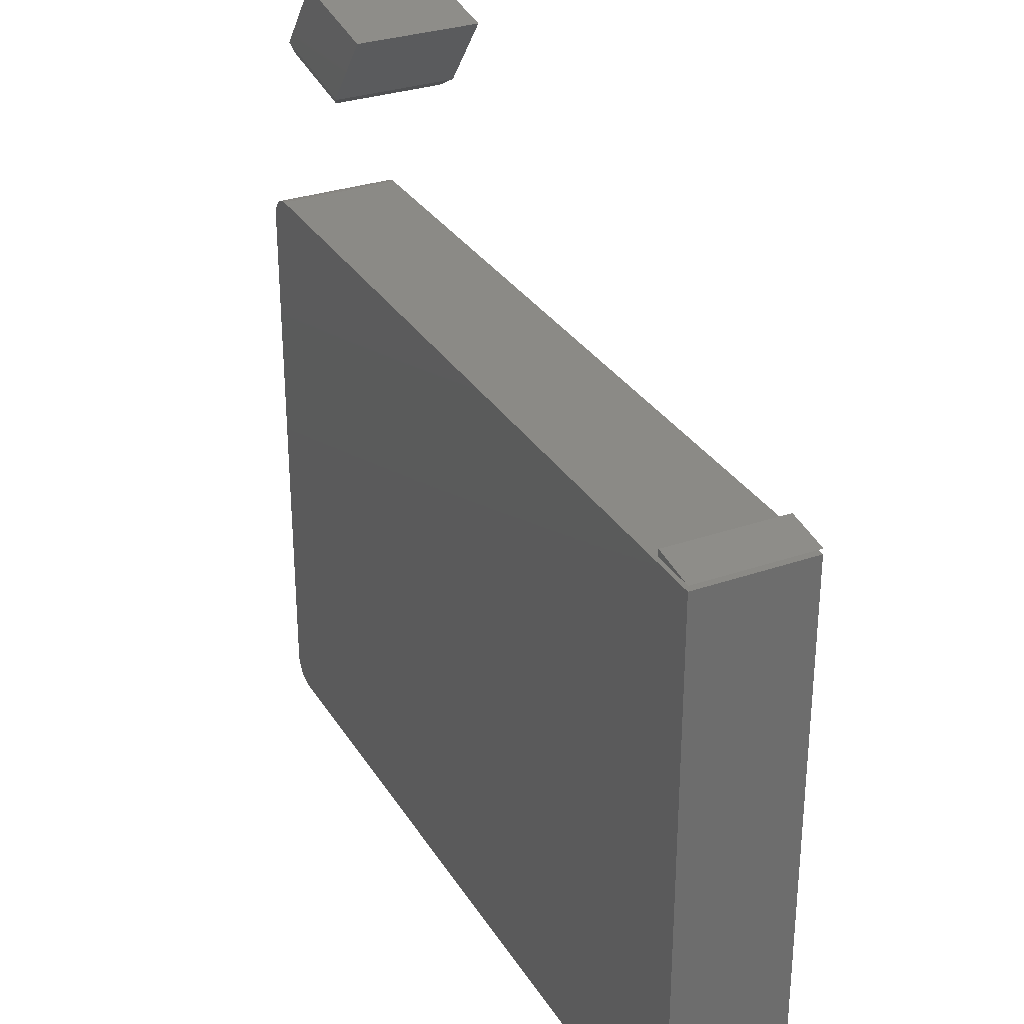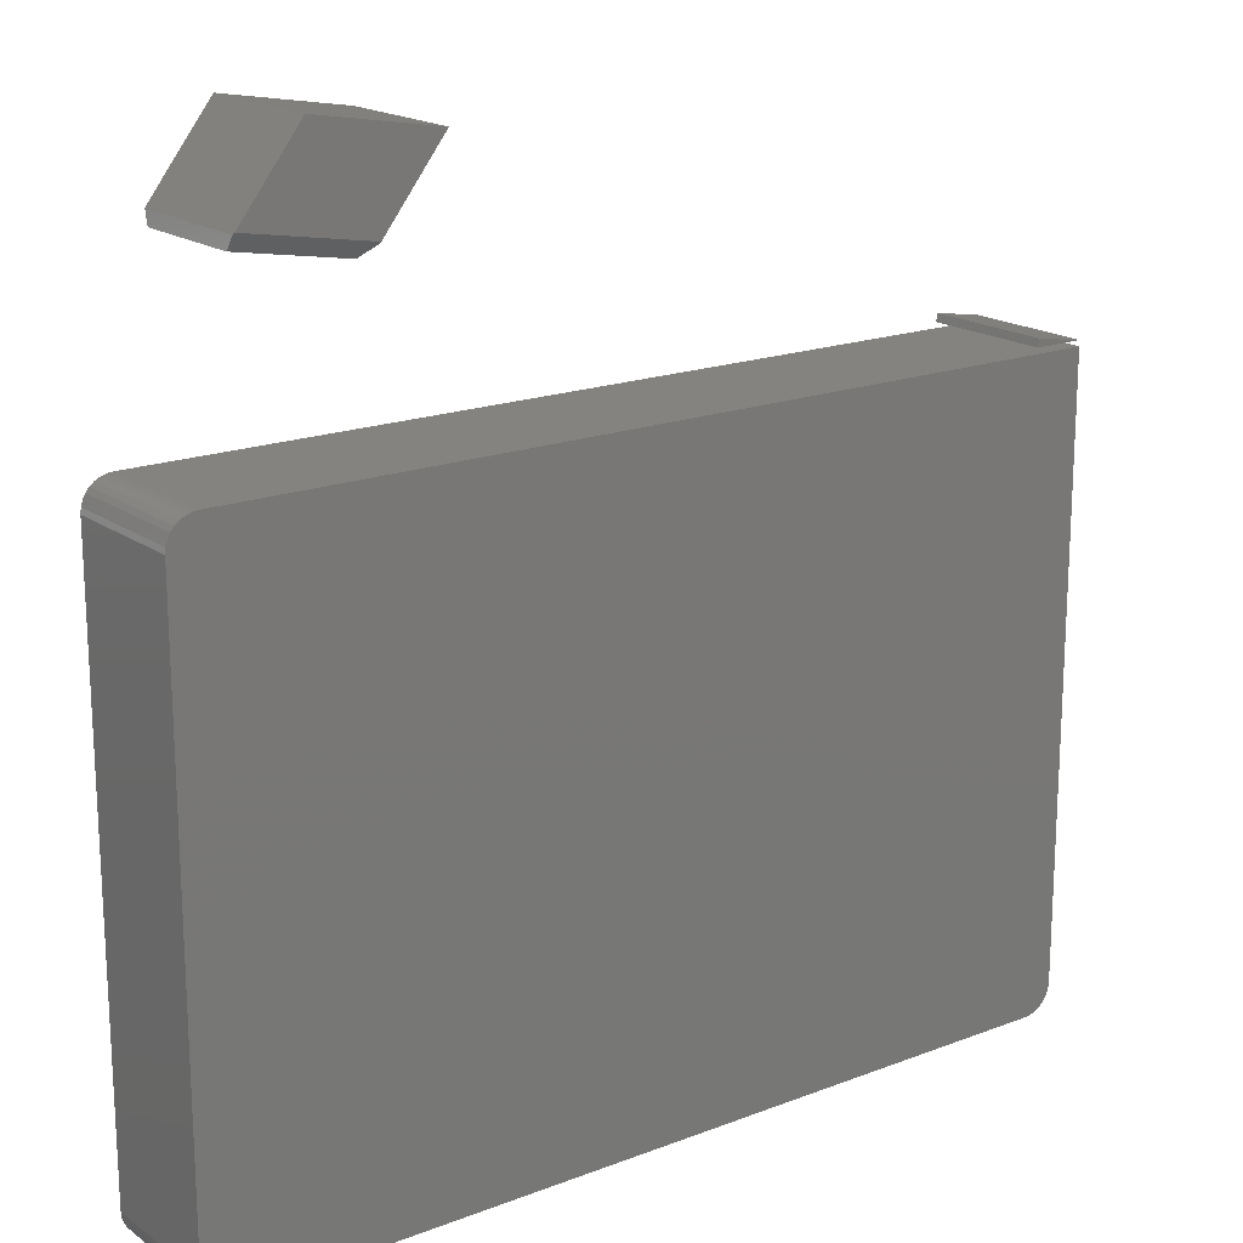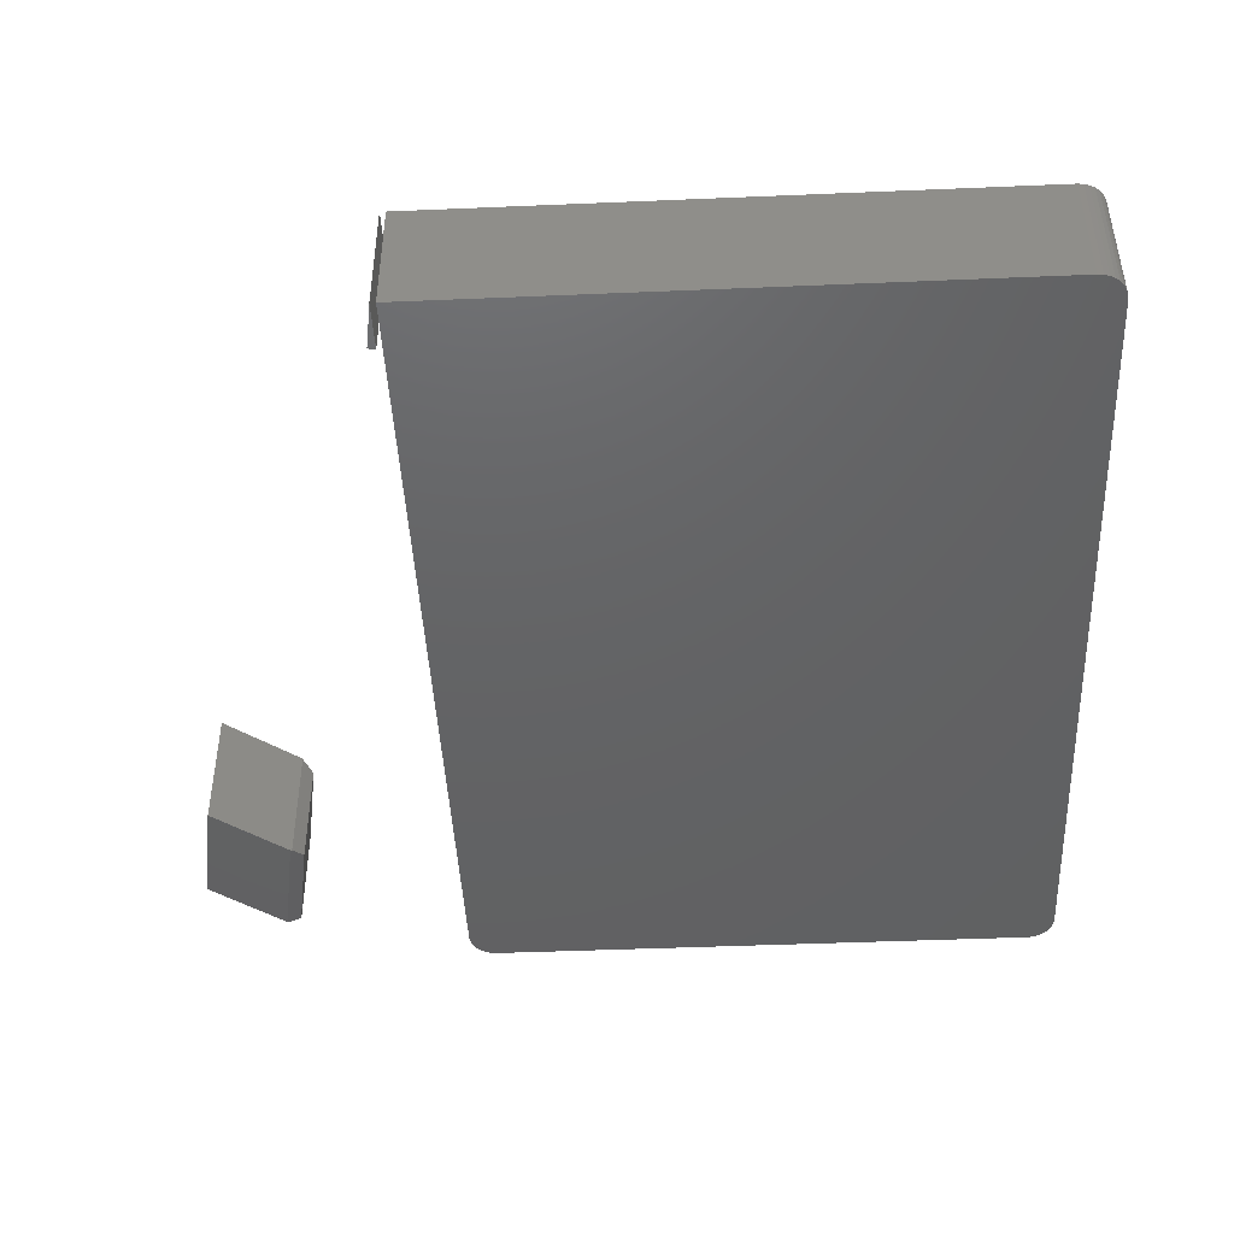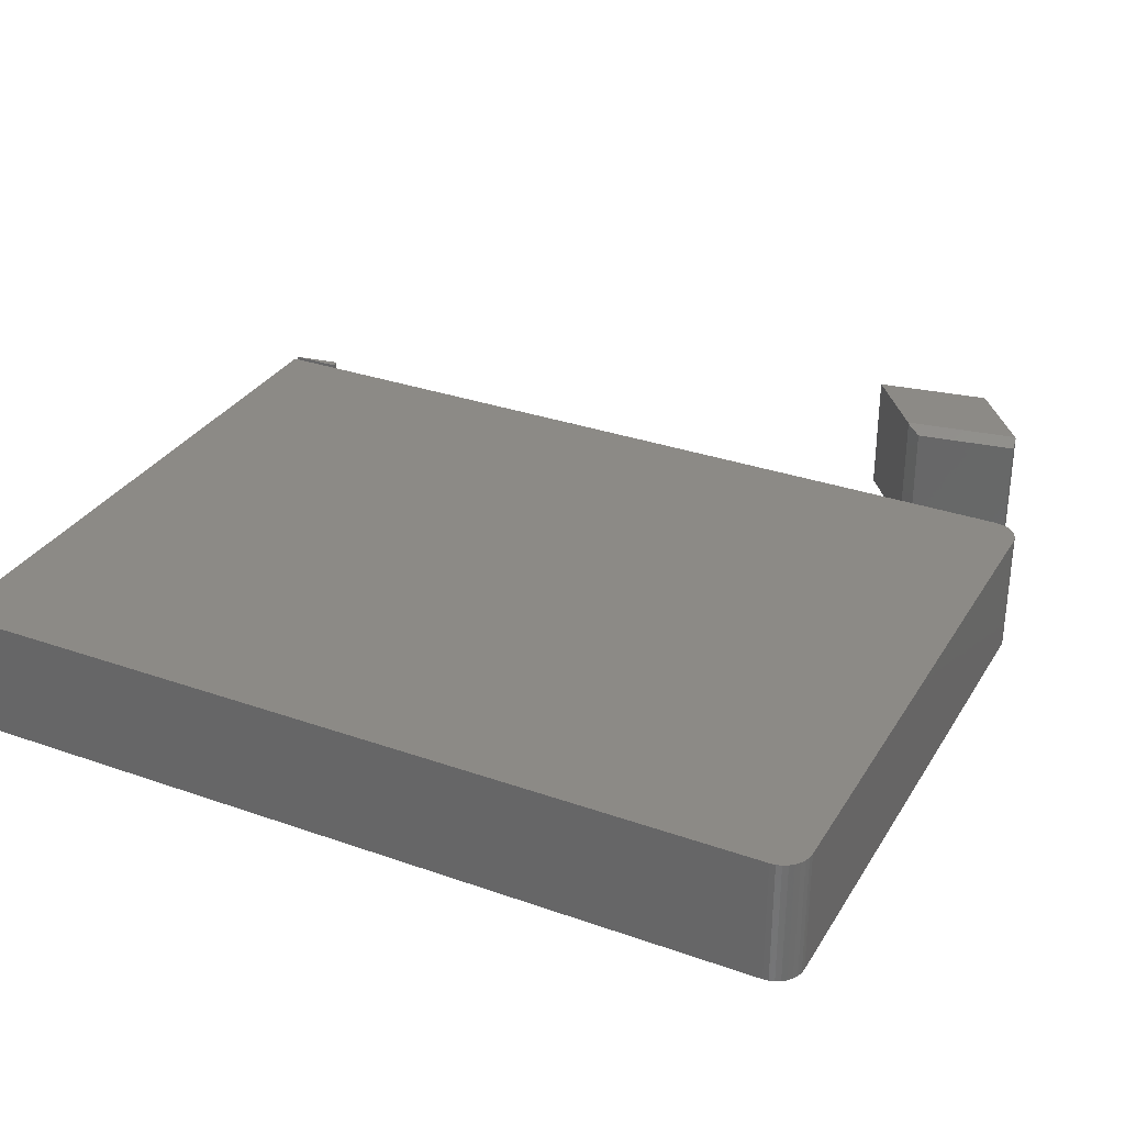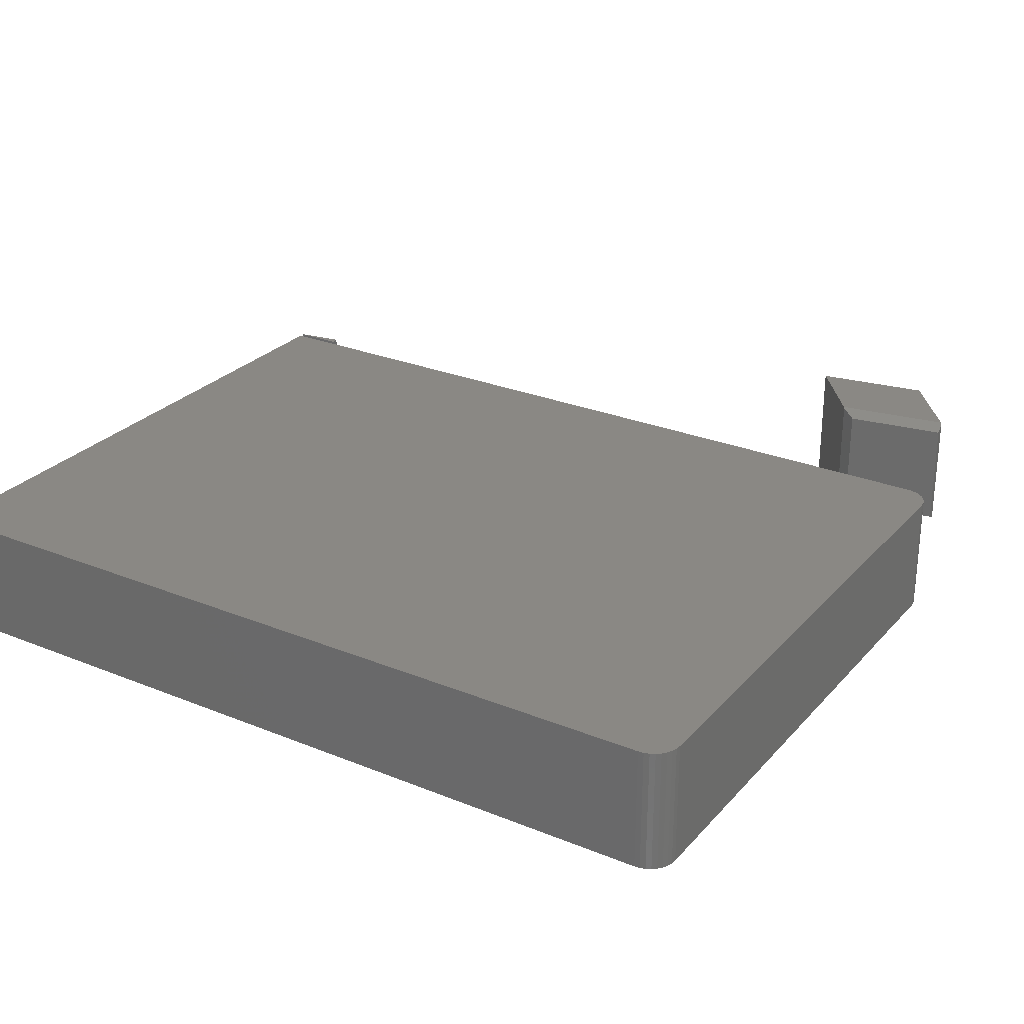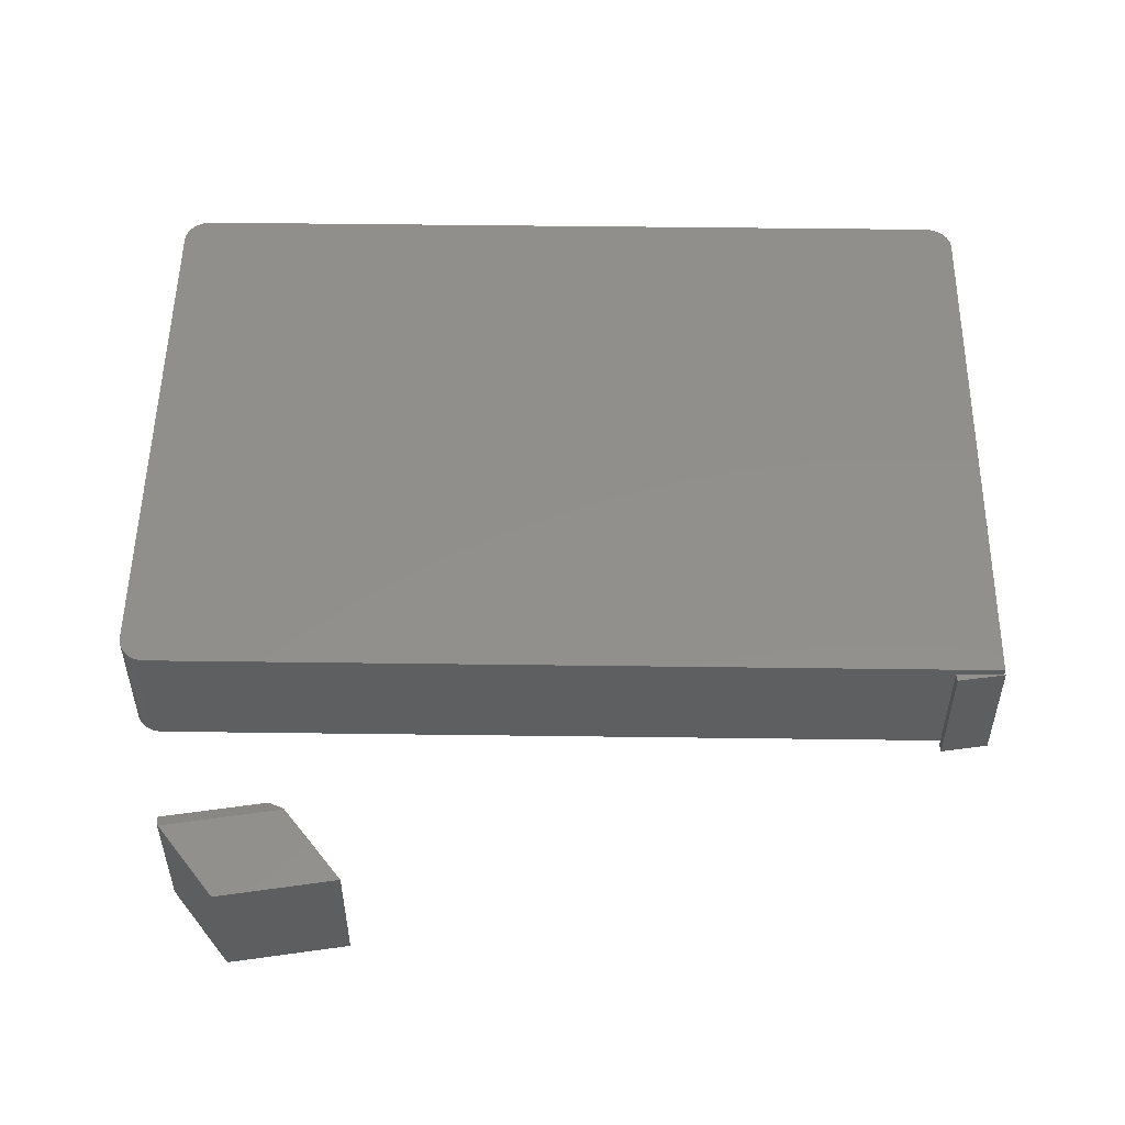
<metadata>
{"format":"stl","ext":"stl","renderer":"f3d","projection":"perspective","resolution":1024,"background":"white","views":[{"elev":30.8,"azim":-116.5,"up":"+Y"},{"elev":18.0,"azim":143.3,"up":"+Y"},{"elev":-45.0,"azim":-87.2,"up":"+Z"},{"elev":31.5,"azim":26.5,"up":"+Z"},{"elev":27.1,"azim":32.2,"up":"+Z"},{"elev":52.2,"azim":-179.2,"up":"+Z"}]}
</metadata>
<code>
# stl→obj: 80 verts, 148 faces
v 0.5072 -0.2482 0.1406
v -0.4664 -0.254 0.1406
v 0.5055 -0.254 0.1406
v -0.4636 -0.2593 0.1406
v 0.5026 -0.2593 0.1406
v -0.4597 -0.264 0.1406
v 0.4988 -0.264 0.1406
v -0.455 -0.2678 0.1406
v 0.4941 -0.2678 0.1406
v -0.4497 -0.2707 0.1406
v 0.5072 0.3909 0.1406
v 0.5055 0.3967 0.1406
v 0.5026 0.402 0.1406
v 0.4988 0.4067 0.1406
v 0.4941 0.4105 0.1406
v 0.4888 0.4134 0.1406
v 0.483 0.4151 0.1406
v 0.477 0.4157 0.1406
v -0.4174 0.4157 0.1406
v -0.4688 0.4157 0.1406
v 0.5078 0.3849 0.1406
v 0.4888 -0.2707 0.1406
v -0.4439 -0.2724 0.1406
v -0.4379 -0.273 0.1406
v 0.477 -0.273 0.1406
v 0.483 -0.2724 0.1406
v 0.5078 -0.2422 0.1406
v -0.4688 -0.2422 0.1406
v -0.4682 -0.2482 0.1406
v 0.5055 -0.254 0
v -0.4664 -0.254 0
v 0.5072 -0.2482 0
v -0.4636 -0.2593 0
v 0.5026 -0.2593 0
v -0.4597 -0.264 0
v 0.4988 -0.264 0
v -0.455 -0.2678 0
v 0.4941 -0.2678 0
v -0.4497 -0.2707 0
v 0.5072 0.3909 0
v 0.5078 0.3849 0
v -0.4688 0.4157 0
v -0.4174 0.4157 0
v 0.477 0.4157 0
v 0.483 0.4151 0
v 0.4888 0.4134 0
v 0.4941 0.4105 0
v 0.4988 0.4067 0
v 0.5026 0.402 0
v 0.5055 0.3967 0
v 0.4888 -0.2707 0
v 0.483 -0.2724 0
v 0.477 -0.273 0
v -0.4379 -0.273 0
v -0.4439 -0.2724 0
v -0.4682 -0.2482 0
v -0.4688 -0.2422 0
v 0.5078 -0.2422 0
v 0.3059 0.6043 0.1406
v 0.3072 0.6026 0.1397
v 0.4361 0.626 0.1406
v 0.3245 0.5916 0.1328
v 0.4393 0.6107 0.1328
v 0.4374 0.6243 0.1397
v 0.3245 0.5916 0.007812
v 0.4393 0.6107 0.007812
v 0.4361 0.626 0
v 0.3072 0.6026 0.0009411
v 0.3059 0.6043 0
v 0.4374 0.6243 0.0009411
v 0.3711 0.7097 0.1406
v 0.3711 0.7097 0
v 0.2408 0.688 0
v 0.2408 0.688 0.1406
v -0.4688 0.4219 0.1406
v -0.4141 0.4219 0.1406
v -0.4152 0.4305 0.1406
v -0.4152 0.4305 0
v -0.4141 0.4219 0
v -0.4688 0.4219 0
f 1 2 3
f 3 2 4
f 3 4 5
f 5 4 6
f 5 6 7
f 7 6 8
f 7 8 9
f 9 8 10
f 11 12 13
f 11 13 14
f 11 14 15
f 11 15 16
f 11 16 17
f 11 17 18
f 11 18 19
f 11 19 20
f 11 20 21
f 22 9 10
f 22 10 23
f 22 23 24
f 22 24 25
f 22 25 26
f 21 20 27
f 27 20 28
f 27 28 1
f 1 28 29
f 1 29 2
f 30 31 32
f 33 31 30
f 34 33 30
f 35 33 34
f 36 35 34
f 37 35 36
f 38 37 36
f 39 37 38
f 40 41 42
f 40 42 43
f 40 43 44
f 40 44 45
f 40 45 46
f 40 46 47
f 40 47 48
f 40 48 49
f 40 49 50
f 51 52 53
f 51 53 54
f 51 54 55
f 51 55 39
f 51 39 38
f 31 56 32
f 32 56 57
f 32 57 58
f 58 57 42
f 58 42 41
f 20 42 28
f 28 42 57
f 19 43 20
f 20 43 42
f 18 44 19
f 19 44 43
f 44 18 45
f 45 18 17
f 45 17 46
f 46 17 16
f 46 16 47
f 47 16 15
f 47 15 48
f 48 15 14
f 48 14 49
f 49 14 13
f 49 13 50
f 50 13 12
f 50 12 40
f 40 12 11
f 40 11 41
f 41 11 21
f 27 58 21
f 21 58 41
f 58 27 32
f 32 27 1
f 32 1 30
f 30 1 3
f 30 3 34
f 34 3 5
f 34 5 36
f 36 5 7
f 36 7 38
f 38 7 9
f 38 9 51
f 51 9 22
f 51 22 52
f 52 22 26
f 52 26 53
f 53 26 25
f 24 54 25
f 25 54 53
f 54 24 55
f 55 24 23
f 55 23 39
f 39 23 10
f 39 10 37
f 37 10 8
f 37 8 35
f 35 8 6
f 35 6 33
f 33 6 4
f 33 4 31
f 31 4 2
f 31 2 56
f 56 2 29
f 56 29 57
f 57 29 28
f 59 60 61
f 62 63 64
f 62 64 61
f 62 61 60
f 65 66 62
f 62 66 63
f 67 68 69
f 65 68 67
f 65 67 70
f 65 70 66
f 67 71 70
f 67 72 71
f 61 70 71
f 61 64 70
f 70 64 66
f 66 64 63
f 59 73 60
f 59 74 73
f 69 60 73
f 69 68 60
f 60 68 62
f 62 68 65
f 74 59 71
f 71 59 61
f 73 72 69
f 69 72 67
f 72 73 71
f 71 73 74
f 75 76 77
f 78 79 80
f 78 80 77
f 77 80 75
f 79 78 76
f 76 78 77
f 80 79 75
f 75 79 76

</code>
